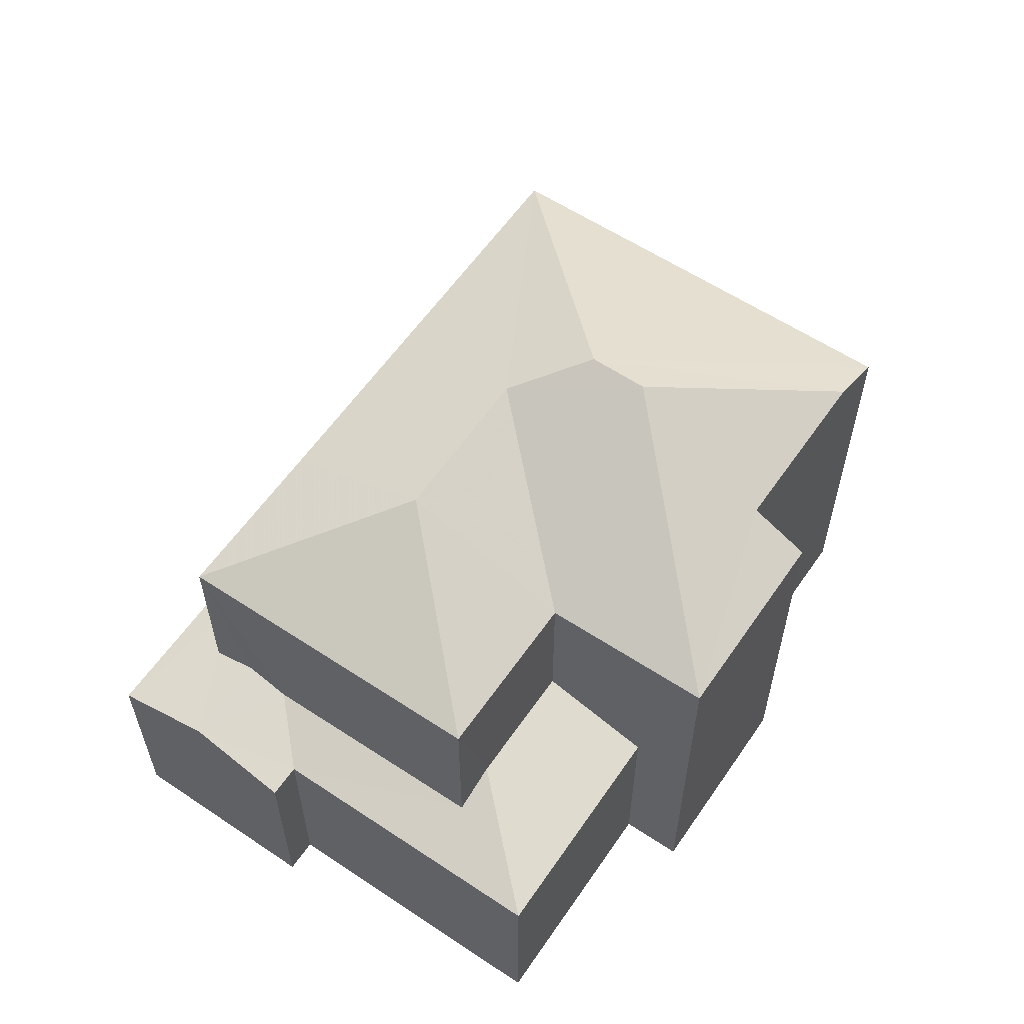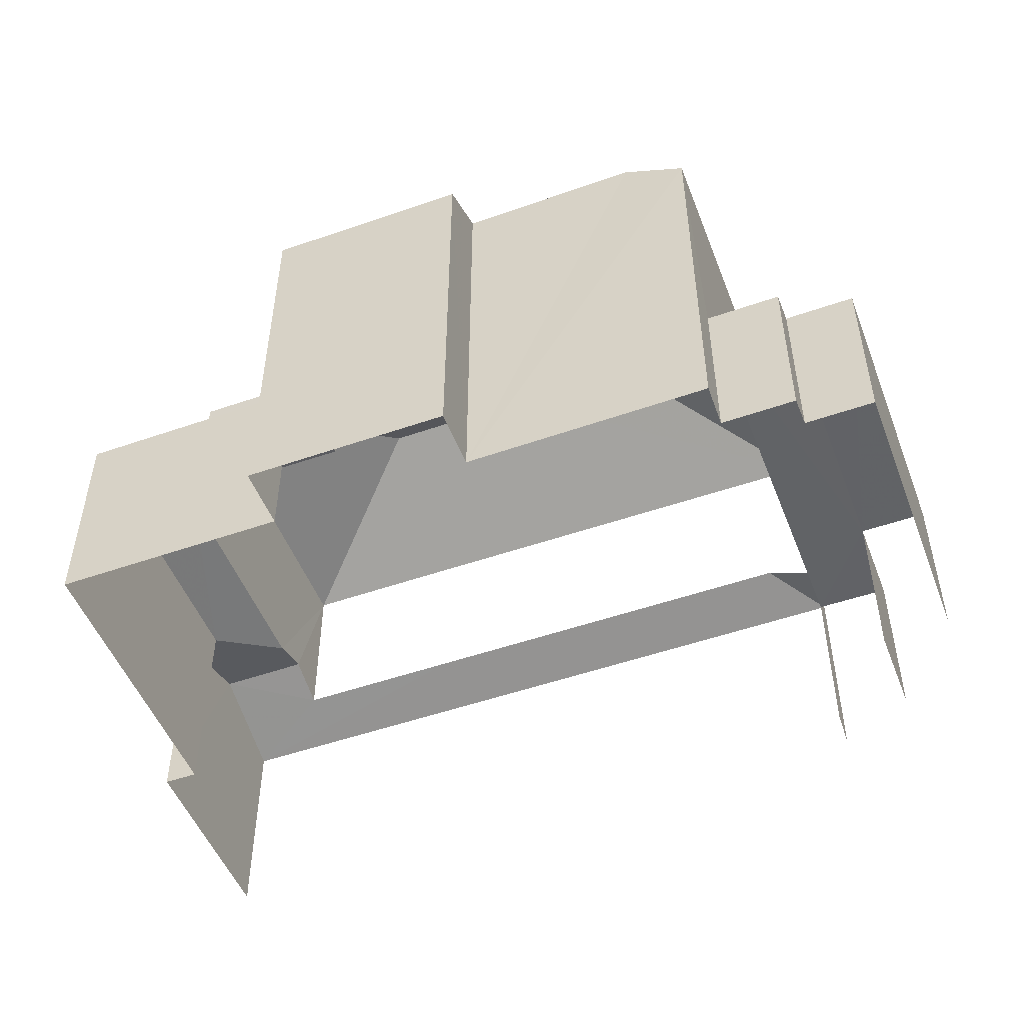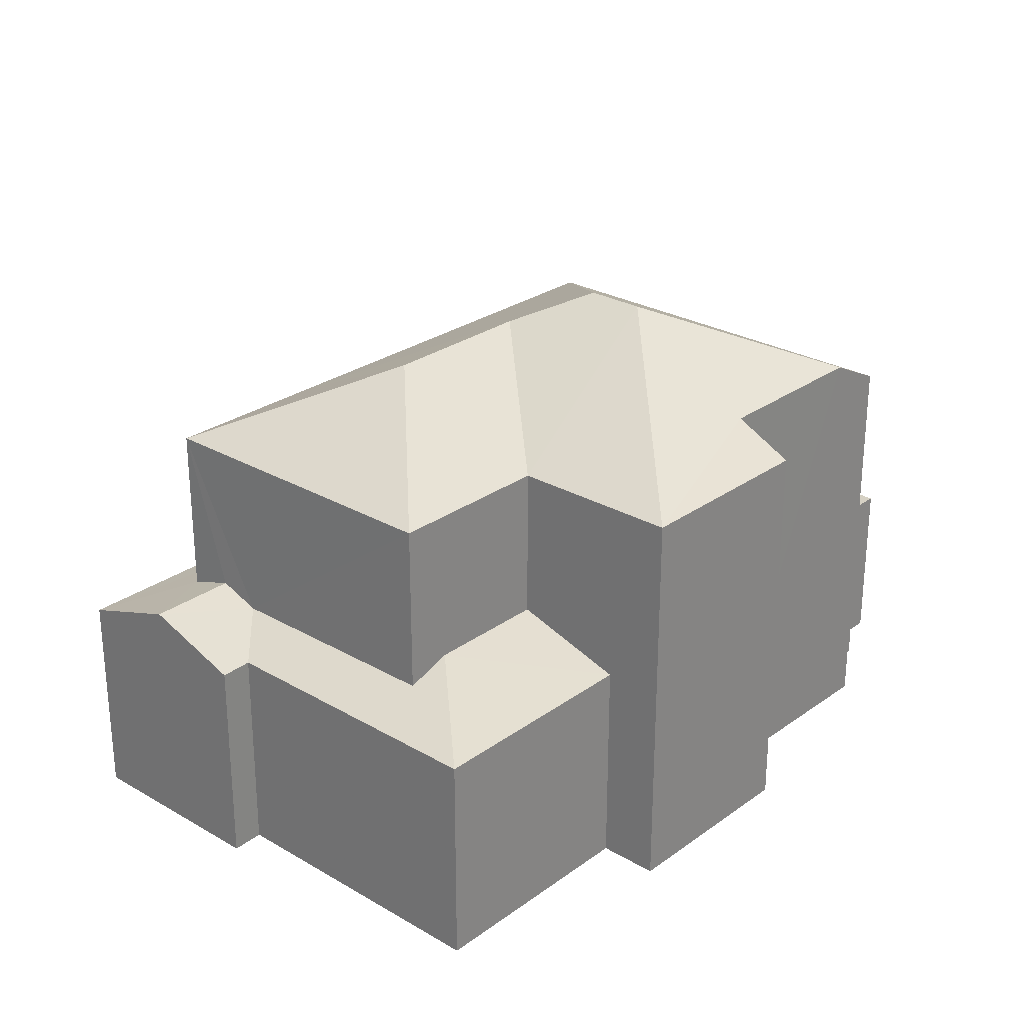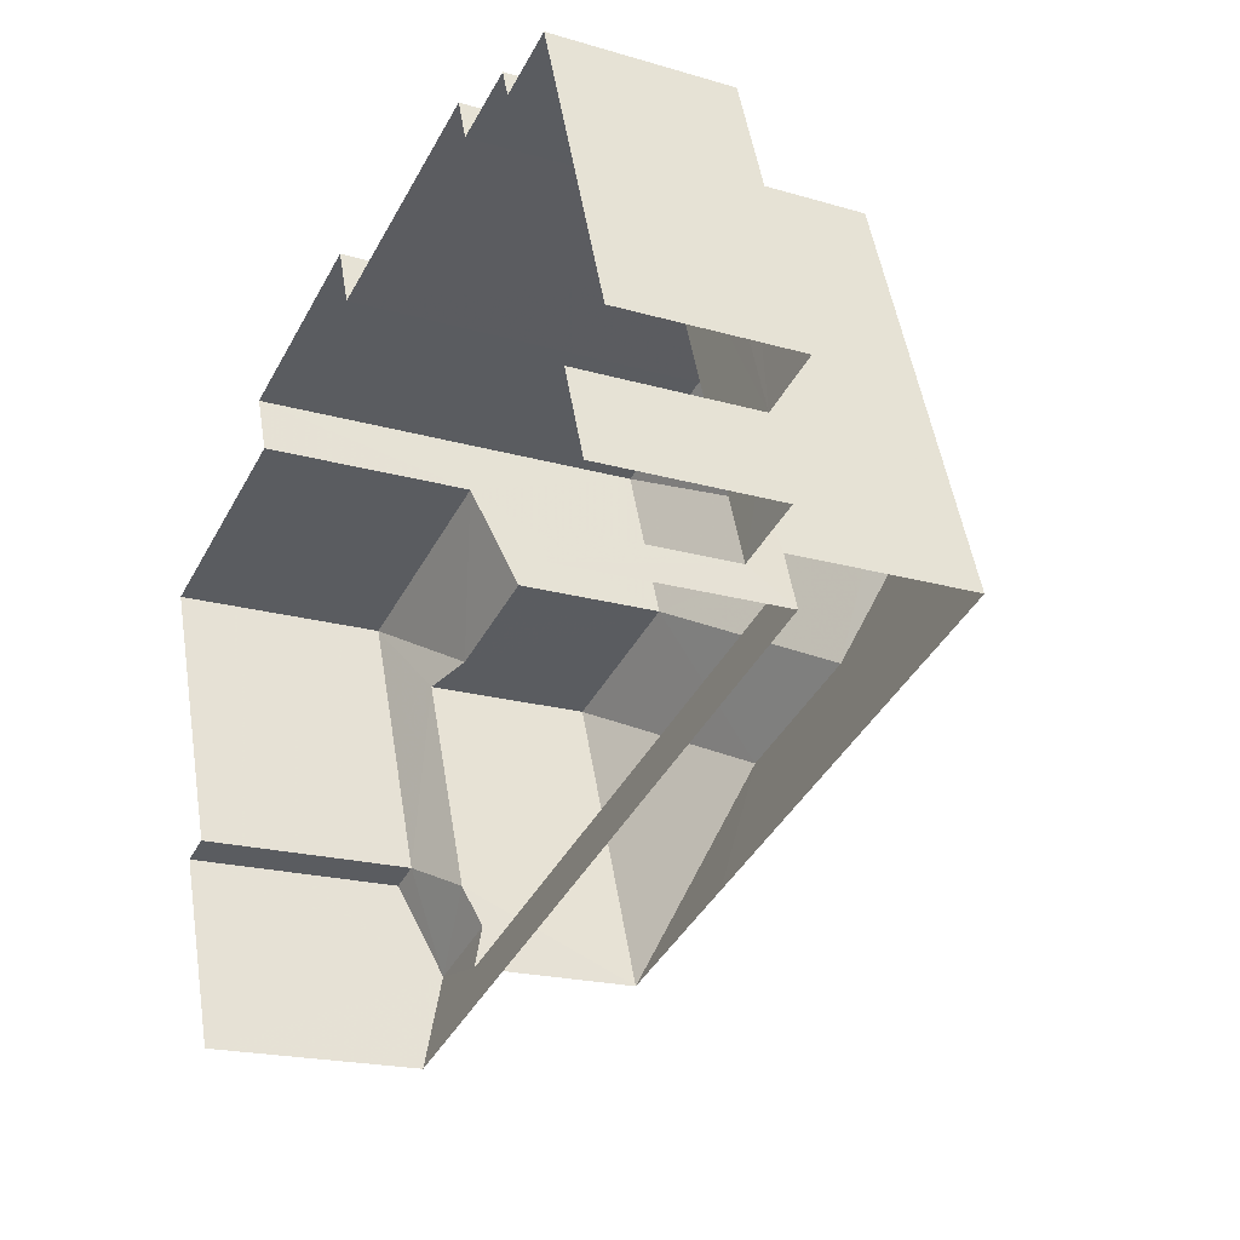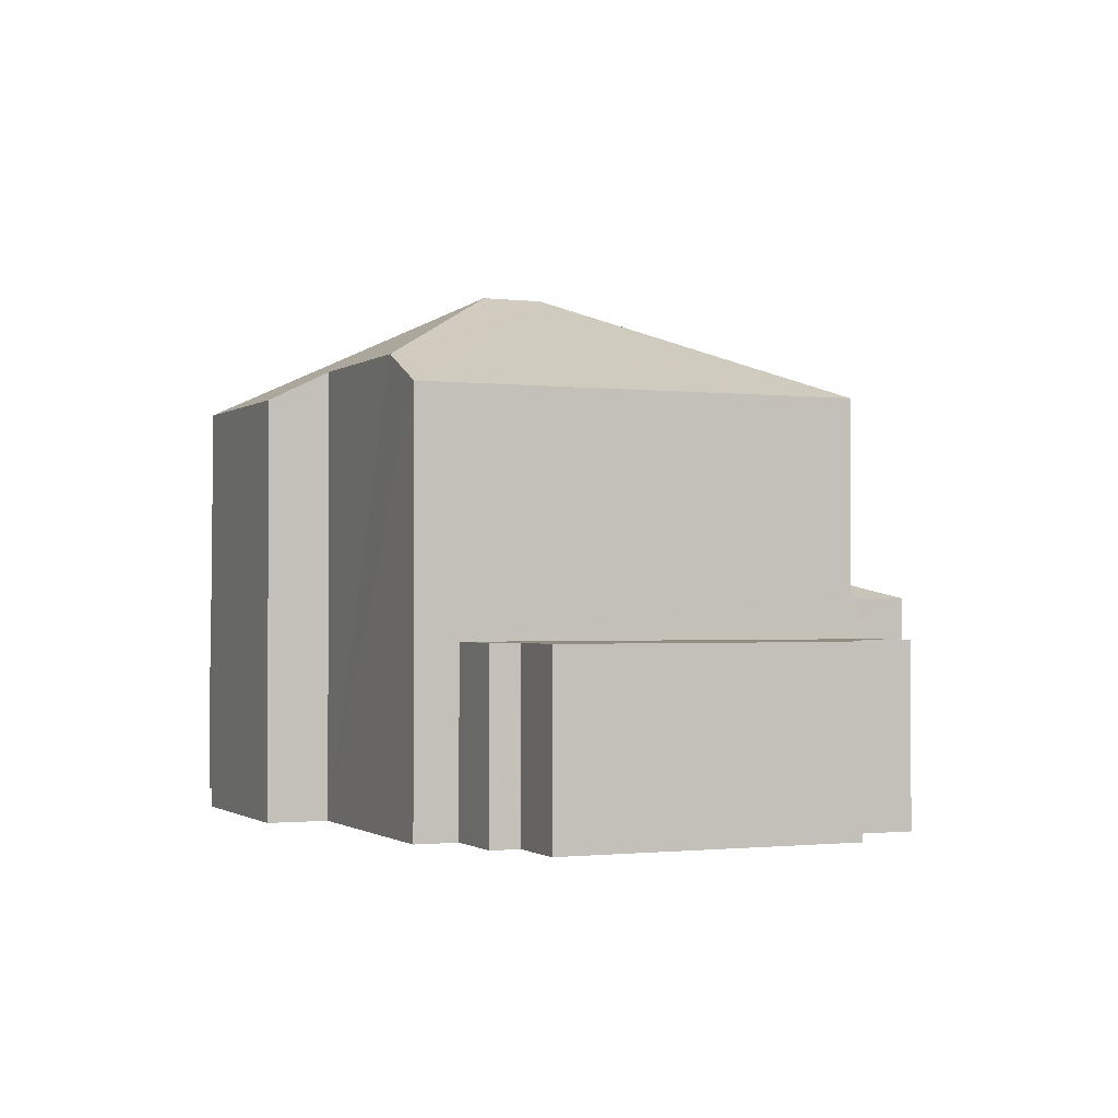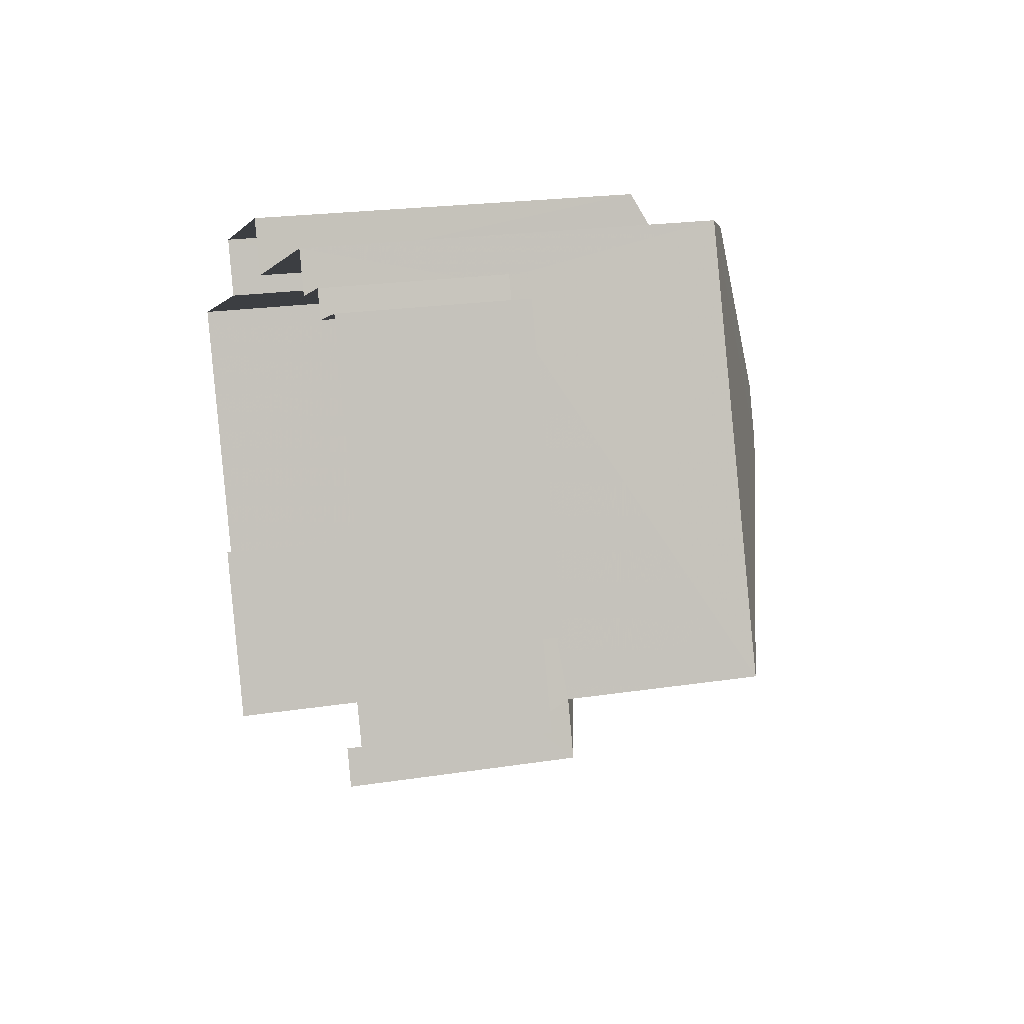
<metadata>
{"format":"obj","ext":"obj","renderer":"f3d","projection":"perspective","resolution":1024,"background":"white","views":[{"elev":59.1,"azim":104.3,"up":"+Z"},{"elev":-50.8,"azim":-179.2,"up":"+Z"},{"elev":26.8,"azim":111.9,"up":"+Z"},{"elev":-19.7,"azim":-118.6,"up":"+Y"},{"elev":-1.1,"azim":-133.7,"up":"+Z"},{"elev":21.0,"azim":-105.8,"up":"+Y"}]}
</metadata>
<code>
v -2.209e+05 -1.253e+05 25.98
v -2.209e+05 -1.253e+05 25.98
v -2.209e+05 -1.253e+05 25.98
v -2.209e+05 -1.253e+05 25.98
v -2.209e+05 -1.253e+05 25.98
v -2.209e+05 -1.253e+05 25.98
v -2.209e+05 -1.253e+05 25.98
v -2.209e+05 -1.253e+05 25.98
v -2.209e+05 -1.253e+05 25.98
v -2.209e+05 -1.253e+05 25.98
v -2.209e+05 -1.253e+05 25.98
v -2.209e+05 -1.253e+05 25.98
v -2.209e+05 -1.253e+05 25.98
v -2.209e+05 -1.253e+05 25.98
v -2.209e+05 -1.253e+05 25.98
v -2.209e+05 -1.253e+05 25.98
v -2.209e+05 -1.253e+05 25.98
v -2.209e+05 -1.253e+05 25.98
v -2.209e+05 -1.253e+05 34.02
v -2.209e+05 -1.253e+05 33.53
v -2.209e+05 -1.253e+05 34.02
v -2.209e+05 -1.253e+05 32.34
v -2.209e+05 -1.253e+05 32.34
v -2.209e+05 -1.253e+05 29.35
v -2.209e+05 -1.253e+05 29.66
v -2.209e+05 -1.253e+05 29.9
v -2.209e+05 -1.253e+05 29.35
v -2.209e+05 -1.253e+05 29.9
v -2.209e+05 -1.253e+05 32.34
v -2.209e+05 -1.253e+05 32.8
v -2.209e+05 -1.253e+05 32.79
v -2.209e+05 -1.253e+05 29.35
v -2.209e+05 -1.253e+05 29.9
v -2.209e+05 -1.253e+05 29.35
v -2.209e+05 -1.253e+05 29.9
v -2.209e+05 -1.253e+05 33.53
v -2.209e+05 -1.253e+05 32.34
v -2.209e+05 -1.253e+05 32.34
v -2.209e+05 -1.253e+05 29.65
v -2.209e+05 -1.253e+05 29.35
v -2.209e+05 -1.253e+05 29.65
v -2.209e+05 -1.253e+05 29.65
v -2.209e+05 -1.253e+05 29.35
v -2.209e+05 -1.253e+05 32.33
v -2.209e+05 -1.253e+05 32.34
v -2.209e+05 -1.253e+05 29.35
v -2.209e+05 -1.253e+05 29.66
v -2.209e+05 -1.253e+05 28.75
v -2.209e+05 -1.253e+05 28.75
v -2.209e+05 -1.253e+05 28.75
v -2.209e+05 -1.253e+05 28.75
v -2.209e+05 -1.253e+05 28.75
v -2.209e+05 -1.253e+05 28.75
v -2.209e+05 -1.253e+05 28.75
v -2.209e+05 -1.253e+05 28.75
v -2.209e+05 -1.253e+05 32.33
f 1 2 3
f 2 4 5
f 6 3 7
f 8 9 7
f 9 8 10
f 11 5 12
f 13 11 14
f 15 8 16
f 17 16 18
f 13 18 11
f 3 2 5
f 8 7 3
f 11 8 5
f 16 8 11
f 18 16 11
f 8 3 5
f 2 43 40
f 4 2 40
f 42 38 41
f 46 39 44
f 39 41 45
f 44 39 45
f 41 38 45
f 50 14 11
f 50 52 14
f 5 48 12
f 5 49 48
f 19 20 21
f 21 22 23
f 21 20 22
f 24 25 26
f 24 26 27
f 25 28 26
f 29 30 23
f 30 21 23
f 30 31 21
f 32 33 34
f 32 35 33
f 36 37 22
f 20 36 22
f 36 38 37
f 39 40 41
f 28 42 26
f 42 41 43
f 26 42 43
f 41 40 43
f 44 20 19
f 36 45 38
f 45 20 44
f 36 20 45
f 39 46 40
f 47 24 34
f 34 33 47
f 25 24 47
f 48 49 50
f 51 52 50
f 50 49 53
f 54 53 55
f 51 50 54
f 54 50 53
f 44 19 56
f 19 21 31
f 56 19 31
f 7 34 6
f 7 32 34
f 43 2 26
f 2 1 26
f 1 27 26
f 50 11 12
f 48 50 12
f 51 13 14
f 52 51 14
f 15 56 8
f 56 31 8
f 31 30 8
f 24 3 6
f 34 24 6
f 56 15 53
f 15 16 53
f 44 56 53
f 5 4 49
f 46 44 53
f 49 40 46
f 4 40 49
f 49 46 53
f 1 24 27
f 1 3 24
f 28 38 42
f 25 37 38
f 47 37 25
f 38 28 25
f 54 18 13
f 51 54 13
f 7 9 32
f 9 23 32
f 32 22 35
f 32 23 22
f 54 17 18
f 54 55 17
f 16 17 55
f 53 16 55
f 47 33 37
f 37 33 22
f 33 35 22
f 29 23 9
f 10 29 9
f 29 10 8
f 30 29 8

</code>
